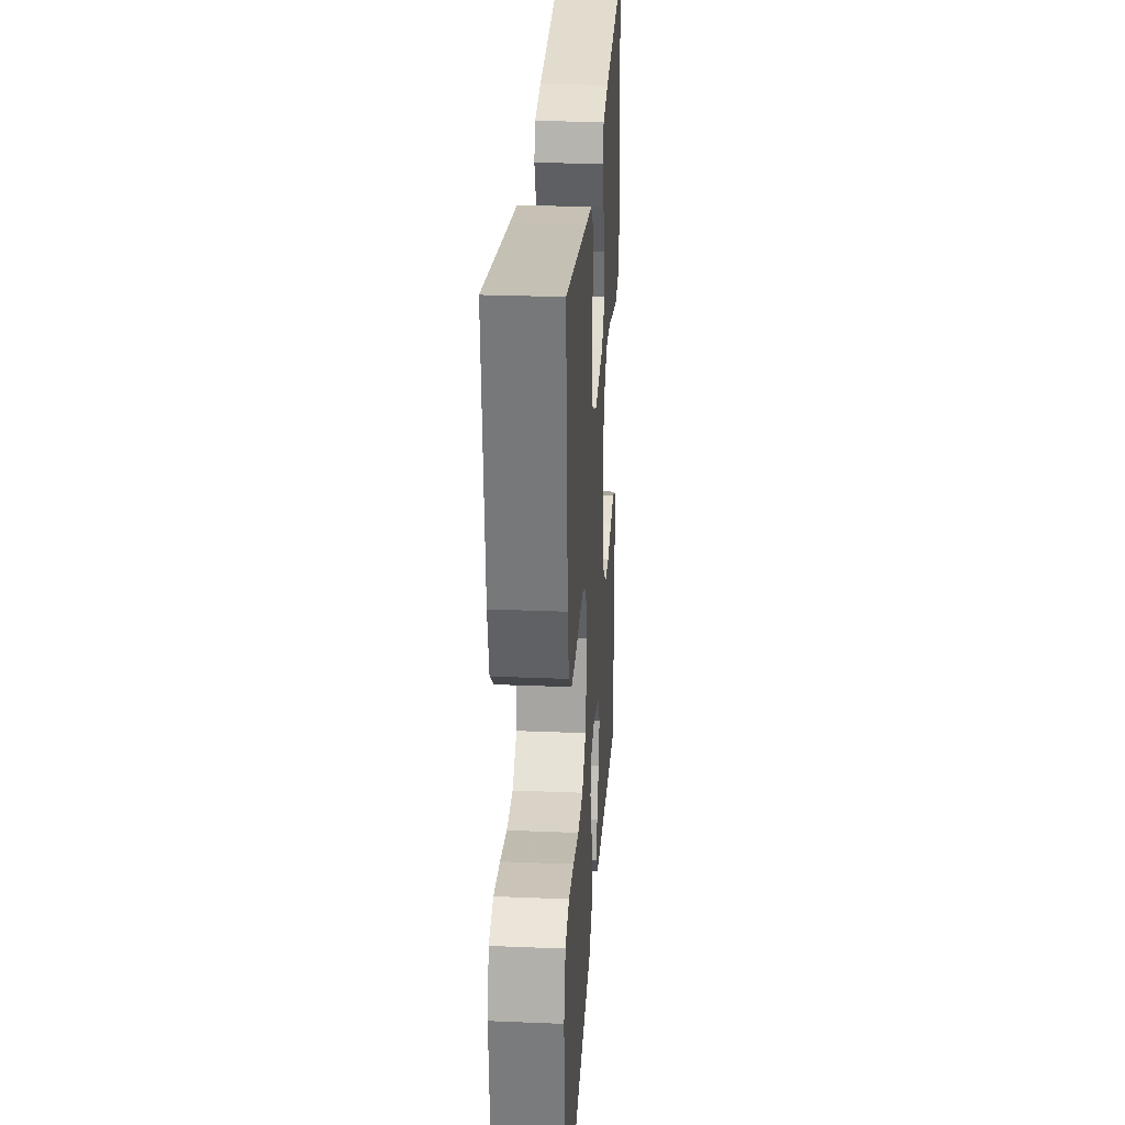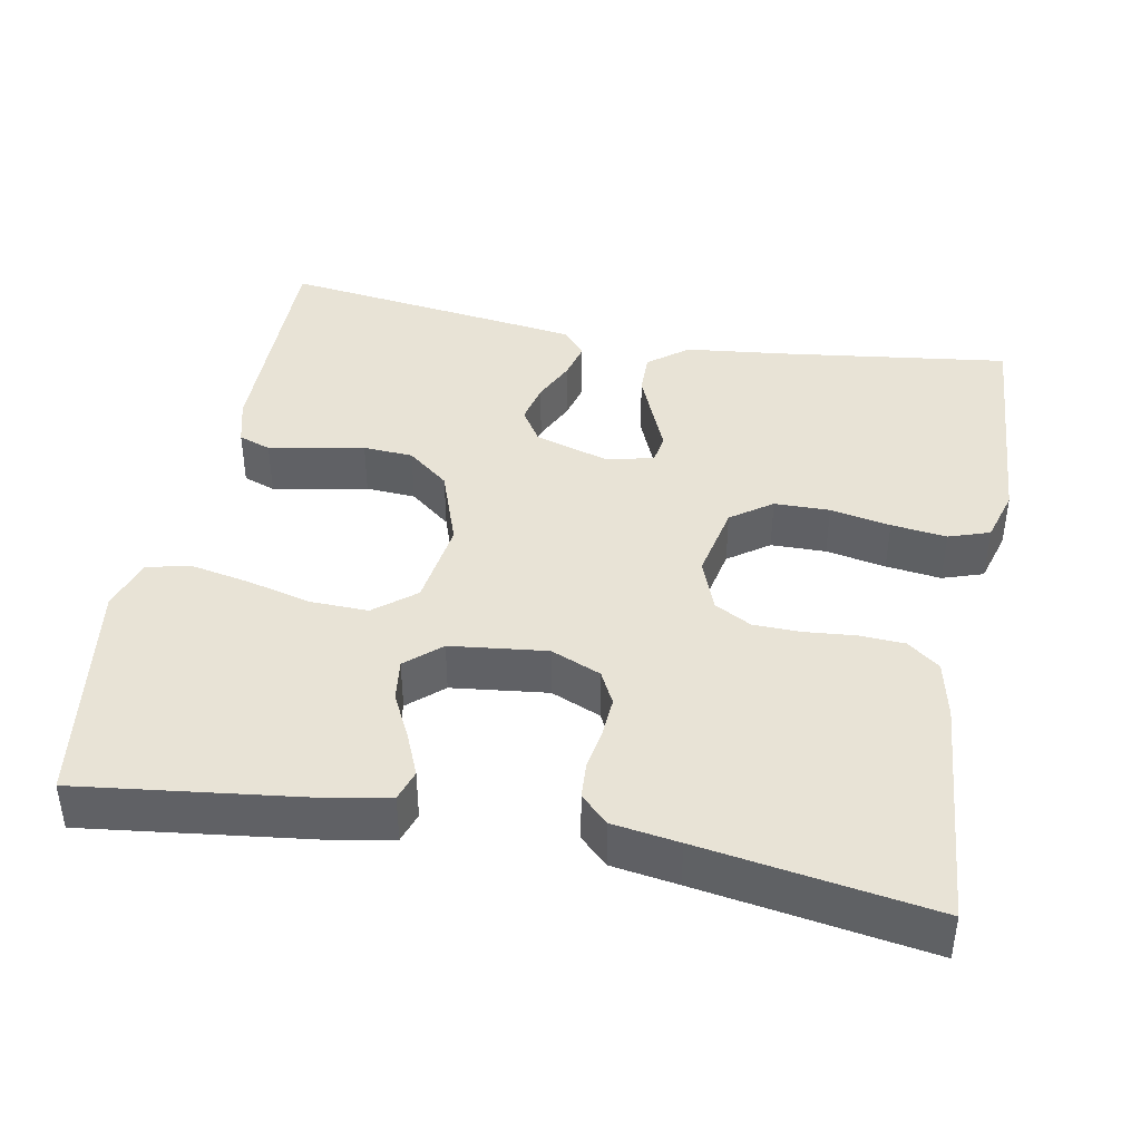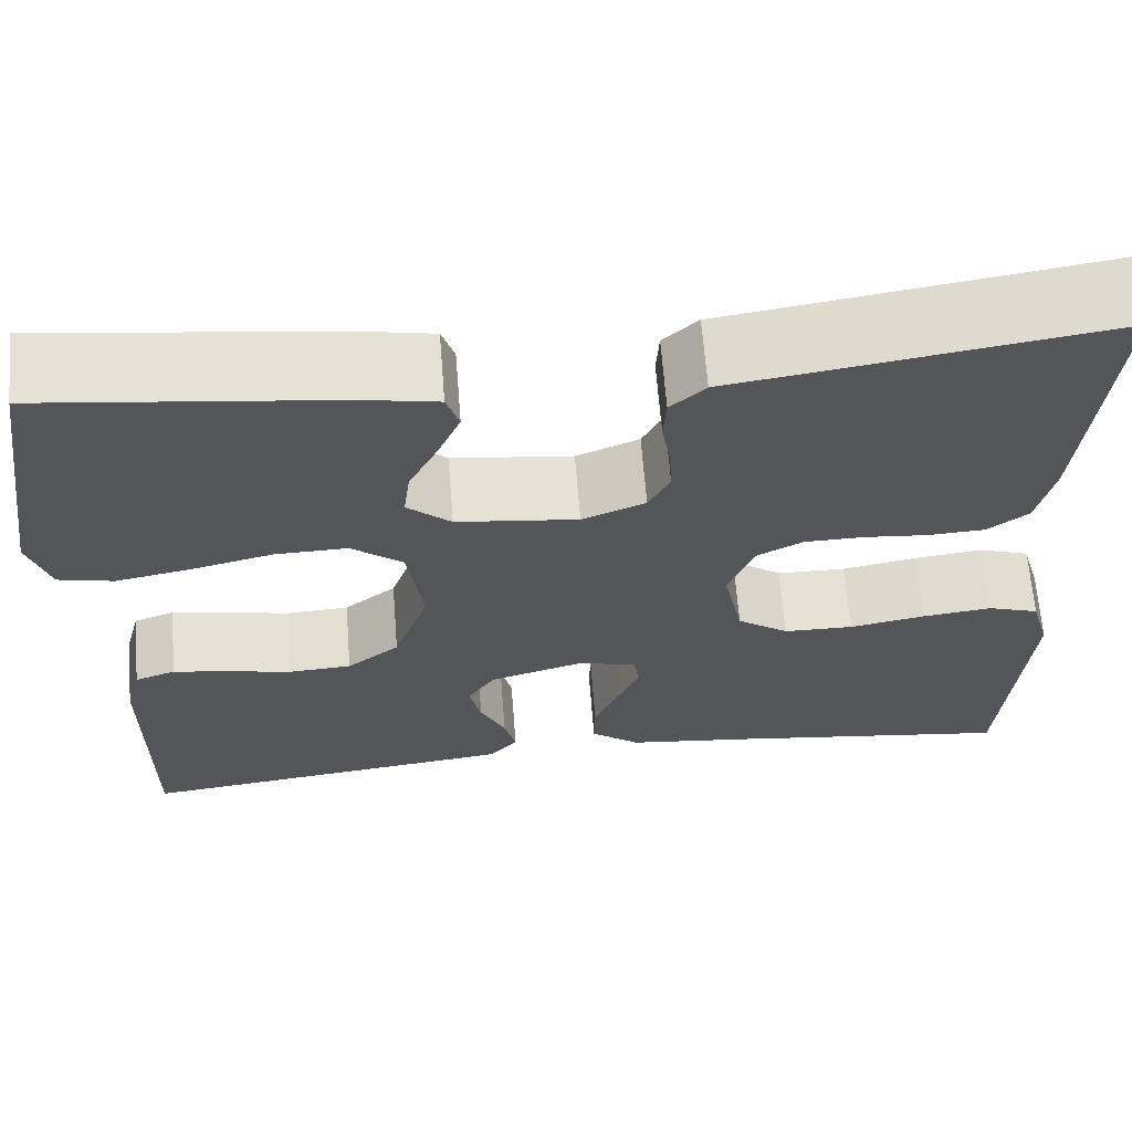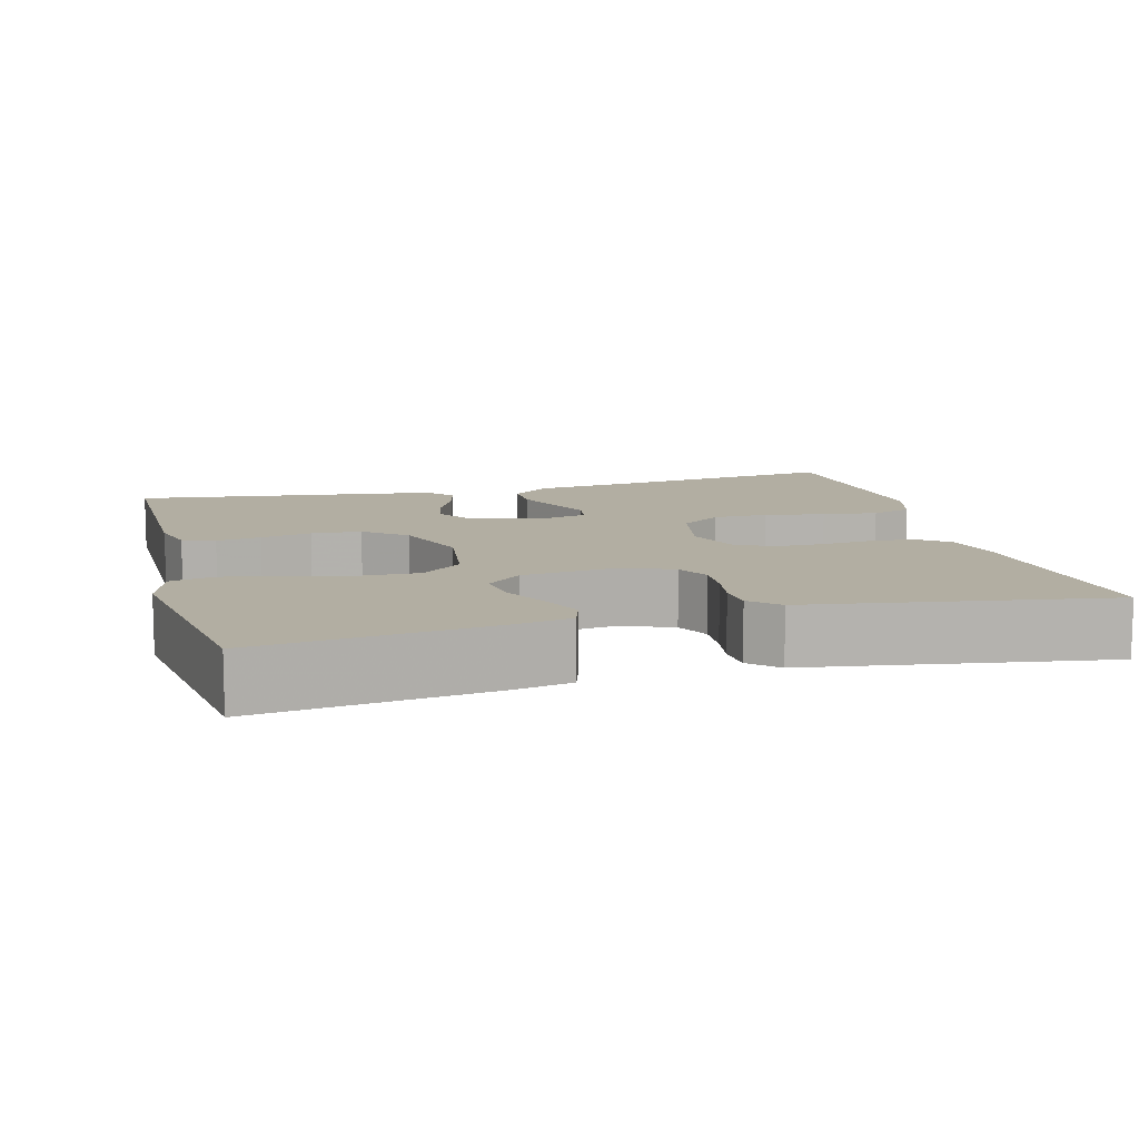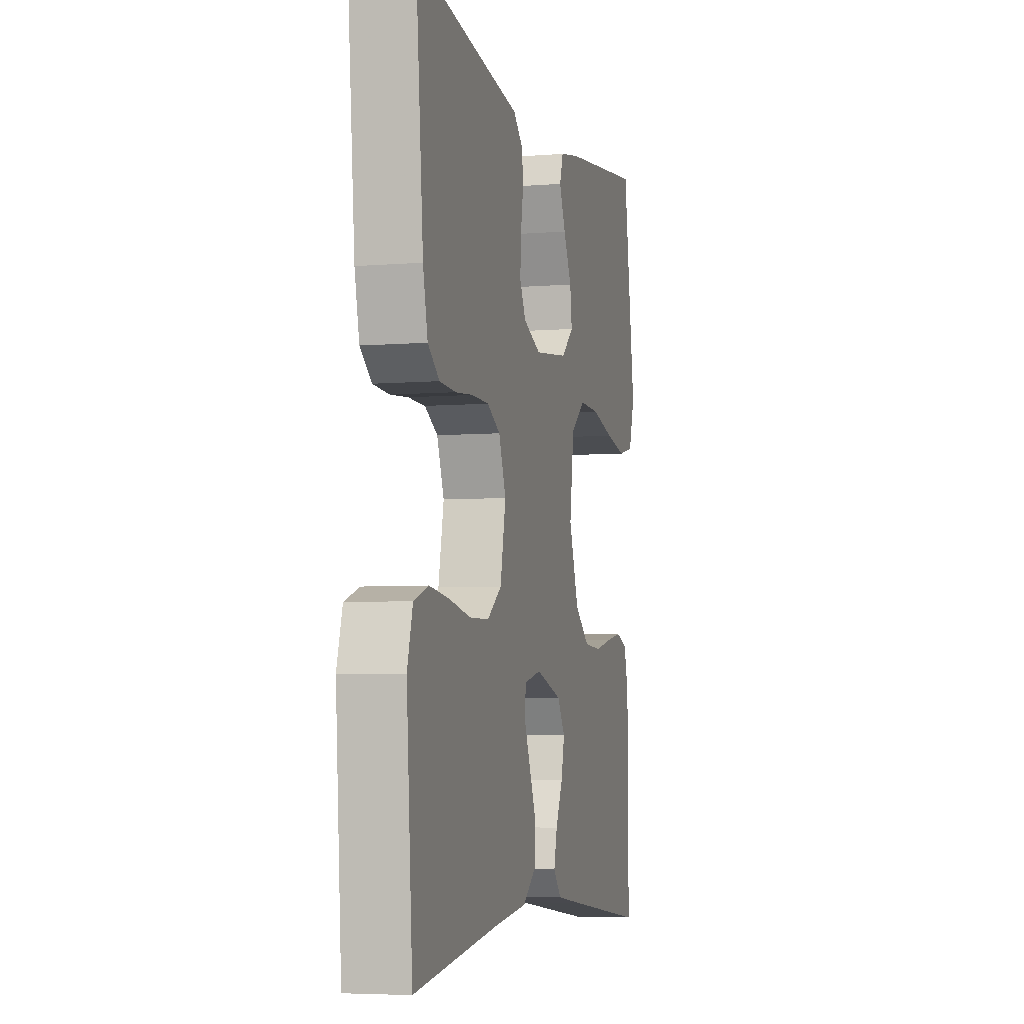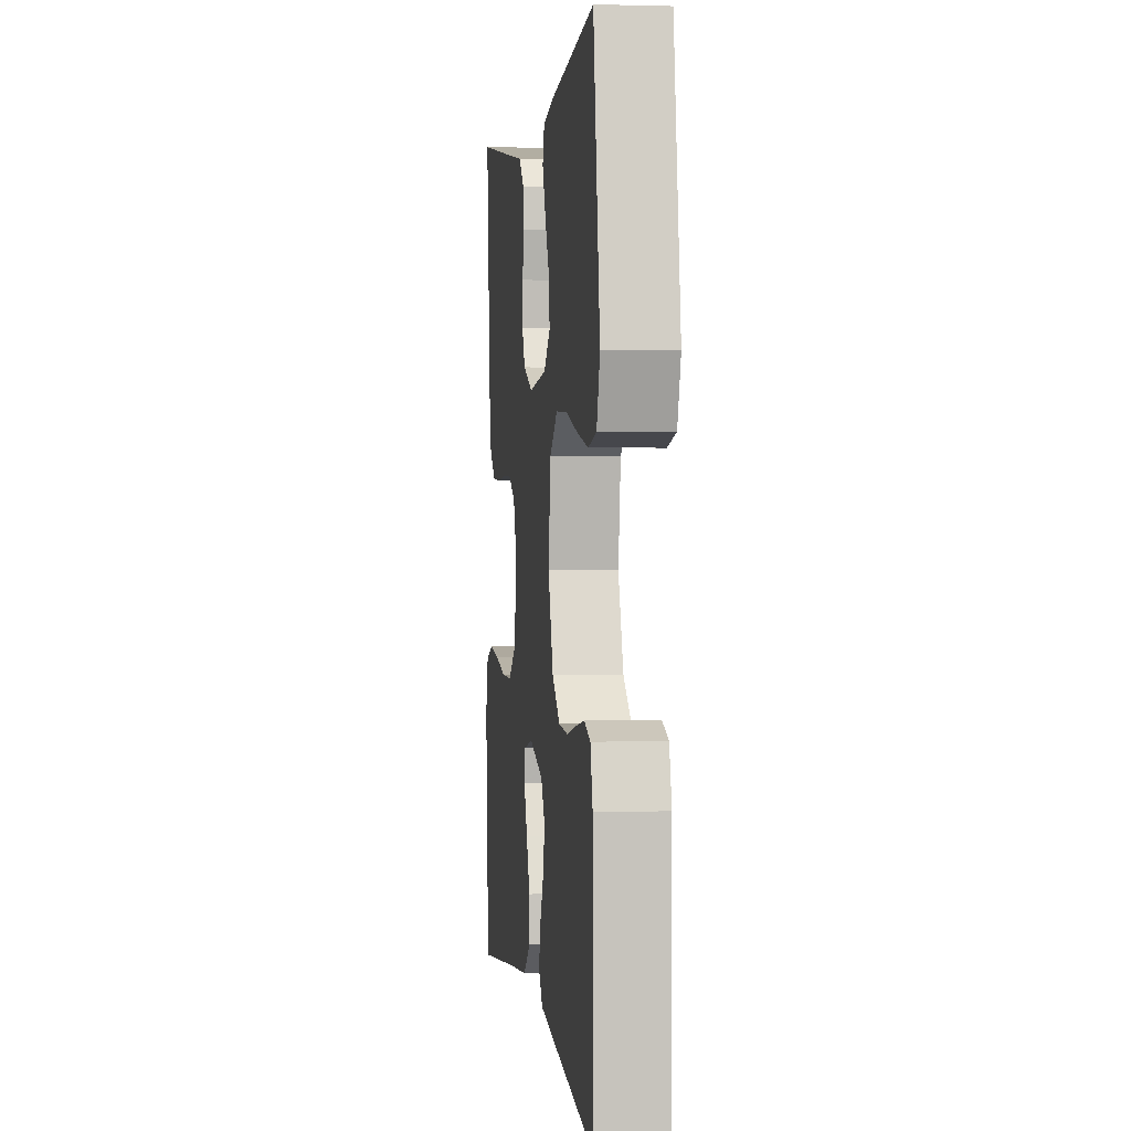
<metadata>
{"format":"obj","ext":"obj","renderer":"f3d","projection":"perspective","resolution":1024,"background":"white","views":[{"elev":27.0,"azim":93.6,"up":"+Z"},{"elev":41.7,"azim":10.8,"up":"+Y"},{"elev":65.4,"azim":-4.5,"up":"+Z"},{"elev":10.7,"azim":-14.9,"up":"+Y"},{"elev":-5.2,"azim":104.4,"up":"+Z"},{"elev":1.8,"azim":-96.9,"up":"+Z"}]}
</metadata>
<code>
v -0.5 0.07 0.5
v -0.2 0.07 0.462
v -0.123 0.07 0.447
v -0.11 0.07 0.407
v -0.133 0.07 0.353
v -0.163 0.07 0.293
v -0.17 0.07 0.239
v -0.125 0.07 0.199
v 0 0.07 0.184
v 0.065 0.07 0.211
v 0.087 0.07 0.254
v 0.084 0.07 0.306
v 0.075 0.07 0.359
v 0.078 0.07 0.406
v 0.114 0.07 0.44
v 0.2 0.07 0.453
v 0.5 0.07 0.5
v 0.473 0.07 0.2
v 0.456 0.07 0.124
v 0.414 0.07 0.092
v 0.355 0.07 0.089
v 0.29 0.07 0.095
v 0.228 0.07 0.094
v 0.18 0.07 0.068
v 0.154 0.07 0
v 0.174 0.07 -0.098
v 0.227 0.07 -0.136
v 0.299 0.07 -0.137
v 0.377 0.07 -0.122
v 0.449 0.07 -0.113
v 0.502 0.07 -0.131
v 0.522 0.07 -0.2
v 0.5 0.07 -0.5
v 0.2 0.07 -0.46
v 0.07 0.07 -0.445
v 0.019 0.07 -0.405
v 0.02 0.07 -0.351
v 0.045 0.07 -0.292
v 0.068 0.07 -0.238
v 0.062 0.07 -0.199
v 0 0.07 -0.185
v -0.096 0.07 -0.214
v -0.124 0.07 -0.258
v -0.112 0.07 -0.311
v -0.086 0.07 -0.366
v -0.074 0.07 -0.414
v -0.103 0.07 -0.448
v -0.2 0.07 -0.461
v -0.5 0.07 -0.5
v -0.498 0.07 -0.2
v -0.482 0.07 -0.14
v -0.44 0.07 -0.125
v -0.382 0.07 -0.135
v -0.316 0.07 -0.149
v -0.251 0.07 -0.145
v -0.197 0.07 -0.102
v -0.161 0.07 0
v -0.177 0.07 0.113
v -0.23 0.07 0.156
v -0.305 0.07 0.154
v -0.389 0.07 0.133
v -0.466 0.07 0.118
v -0.523 0.07 0.131
v -0.545 0.07 0.2
v -0.5 0 0.5
v -0.2 0 0.462
v -0.123 0 0.447
v -0.11 0 0.407
v -0.133 0 0.353
v -0.163 0 0.293
v -0.17 0 0.239
v -0.125 0 0.199
v 0 0 0.184
v 0.065 0 0.211
v 0.087 0 0.254
v 0.084 0 0.306
v 0.075 0 0.359
v 0.078 0 0.406
v 0.114 0 0.44
v 0.2 0 0.453
v 0.5 0 0.5
v 0.473 0 0.2
v 0.456 0 0.124
v 0.414 0 0.092
v 0.355 0 0.089
v 0.29 0 0.095
v 0.228 0 0.094
v 0.18 0 0.068
v 0.154 0 0
v 0.174 0 -0.098
v 0.227 0 -0.136
v 0.299 0 -0.137
v 0.377 0 -0.122
v 0.449 0 -0.113
v 0.502 0 -0.131
v 0.522 0 -0.2
v 0.5 0 -0.5
v 0.2 0 -0.46
v 0.07 0 -0.445
v 0.019 0 -0.405
v 0.02 0 -0.351
v 0.045 0 -0.292
v 0.068 0 -0.238
v 0.062 0 -0.199
v 0 0 -0.185
v -0.096 0 -0.214
v -0.124 0 -0.258
v -0.112 0 -0.311
v -0.086 0 -0.366
v -0.074 0 -0.414
v -0.103 0 -0.448
v -0.2 0 -0.461
v -0.5 0 -0.5
v -0.498 0 -0.2
v -0.482 0 -0.14
v -0.44 0 -0.125
v -0.382 0 -0.135
v -0.316 0 -0.149
v -0.251 0 -0.145
v -0.197 0 -0.102
v -0.161 0 0
v -0.177 0 0.113
v -0.23 0 0.156
v -0.305 0 0.154
v -0.389 0 0.133
v -0.466 0 0.118
v -0.523 0 0.131
v -0.545 0 0.2
f 60 61 62 63
f 60 63 64 1
f 51 52 53 54
f 49 50 51 54
f 49 54 55
f 48 49 55 56
f 44 45 46 47
f 43 44 47 48
f 36 37 38 39
f 34 35 36 39
f 34 39 40
f 33 34 40
f 32 33 40
f 31 32 40 41
f 28 29 30 31
f 19 20 21 22
f 19 22 23
f 16 17 18 19
f 16 19 23
f 15 16 23 24
f 12 13 14 15
f 11 12 15 24
f 3 4 5 6
f 1 2 3 6
f 59 60 1 6
f 43 48 56 57
f 42 43 57 58
f 41 42 58
f 28 31 41
f 27 28 41
f 26 27 41 58
f 25 26 58 59
f 10 11 24 25
f 9 10 25
f 8 9 25 59
f 59 6 7
f 7 8 59
f 127 126 125 124
f 65 128 127 124
f 118 117 116 115
f 118 115 114 113
f 119 118 113
f 120 119 113 112
f 111 110 109 108
f 112 111 108 107
f 103 102 101 100
f 103 100 99 98
f 104 103 98
f 104 98 97
f 104 97 96
f 105 104 96 95
f 95 94 93 92
f 86 85 84 83
f 87 86 83
f 83 82 81 80
f 87 83 80
f 88 87 80 79
f 79 78 77 76
f 88 79 76 75
f 70 69 68 67
f 70 67 66 65
f 70 65 124 123
f 121 120 112 107
f 122 121 107 106
f 122 106 105
f 105 95 92
f 105 92 91
f 122 105 91 90
f 123 122 90 89
f 89 88 75 74
f 89 74 73
f 123 89 73 72
f 71 70 123
f 123 72 71
f 1 65 66 2
f 2 66 67 3
f 3 67 68 4
f 4 68 69 5
f 5 69 70 6
f 6 70 71 7
f 7 71 72 8
f 8 72 73 9
f 9 73 74 10
f 10 74 75 11
f 11 75 76 12
f 12 76 77 13
f 13 77 78 14
f 14 78 79 15
f 15 79 80 16
f 16 80 81 17
f 17 81 82 18
f 18 82 83 19
f 19 83 84 20
f 20 84 85 21
f 21 85 86 22
f 22 86 87 23
f 23 87 88 24
f 24 88 89 25
f 25 89 90 26
f 26 90 91 27
f 27 91 92 28
f 28 92 93 29
f 29 93 94 30
f 30 94 95 31
f 31 95 96 32
f 32 96 97 33
f 33 97 98 34
f 34 98 99 35
f 35 99 100 36
f 36 100 101 37
f 37 101 102 38
f 38 102 103 39
f 39 103 104 40
f 40 104 105 41
f 41 105 106 42
f 42 106 107 43
f 43 107 108 44
f 44 108 109 45
f 45 109 110 46
f 46 110 111 47
f 47 111 112 48
f 48 112 113 49
f 49 113 114 50
f 50 114 115 51
f 51 115 116 52
f 52 116 117 53
f 53 117 118 54
f 54 118 119 55
f 55 119 120 56
f 56 120 121 57
f 57 121 122 58
f 58 122 123 59
f 59 123 124 60
f 60 124 125 61
f 61 125 126 62
f 62 126 127 63
f 63 127 128 64
f 64 128 65 1

</code>
